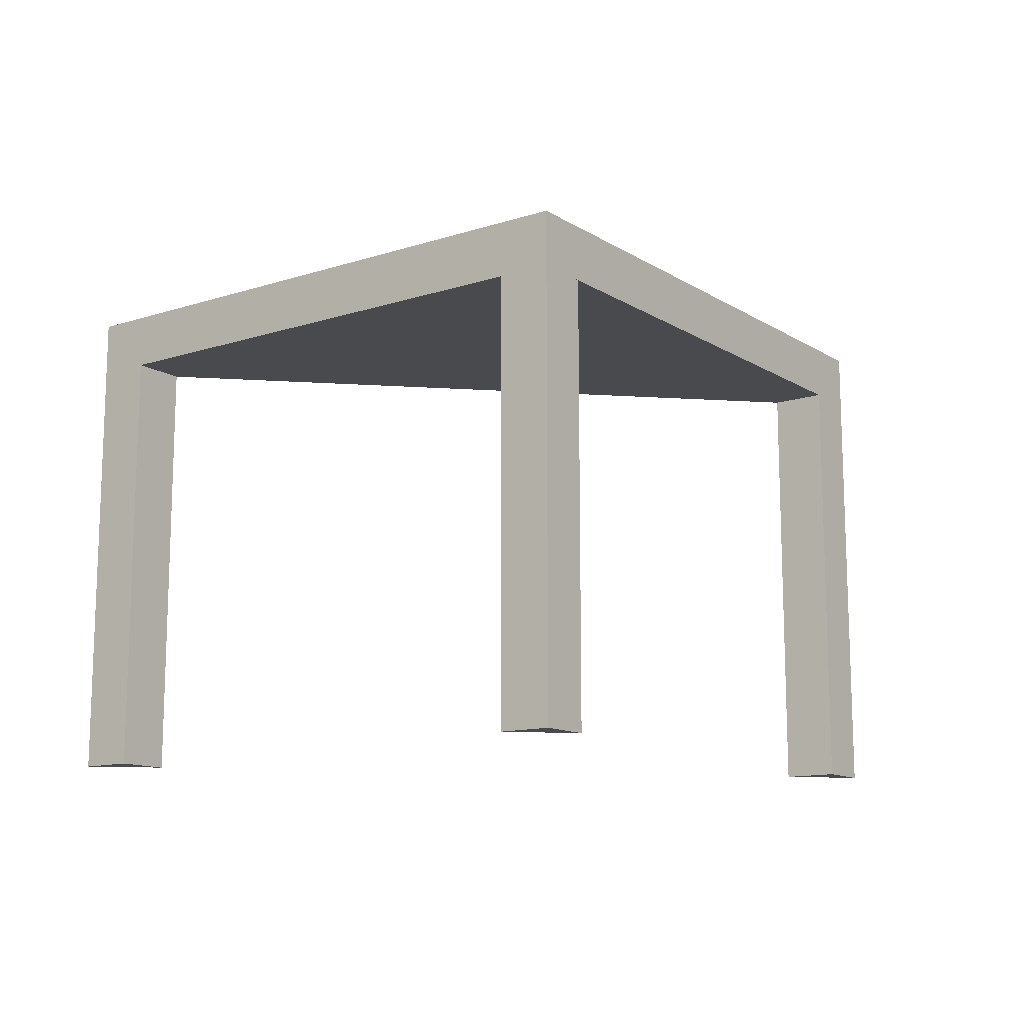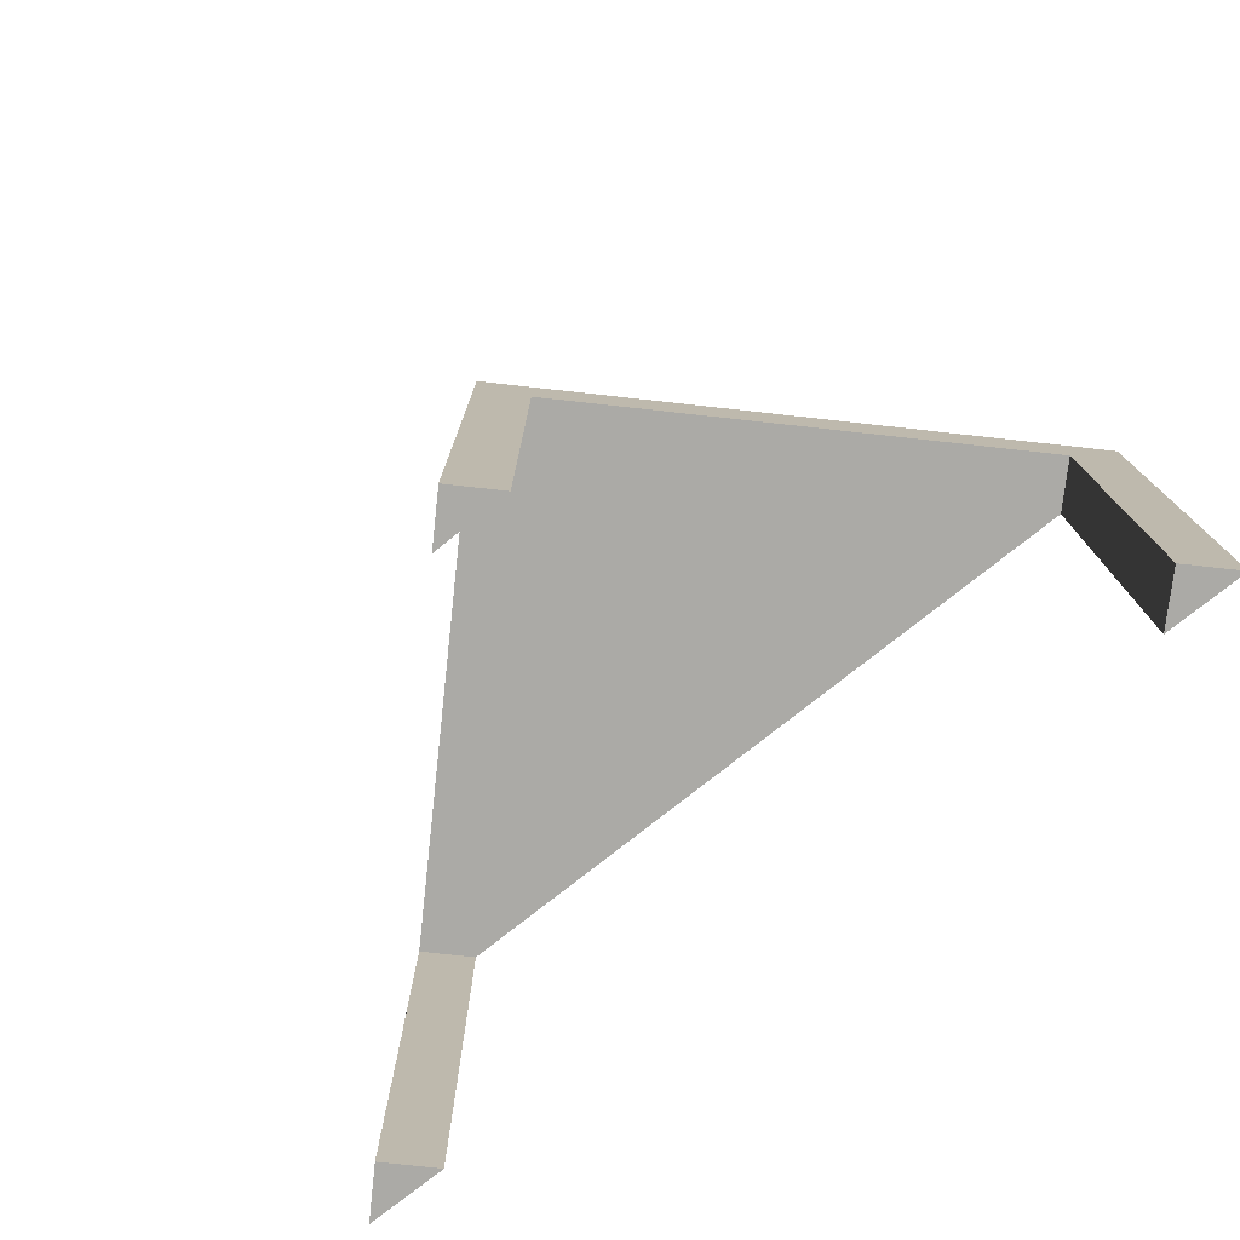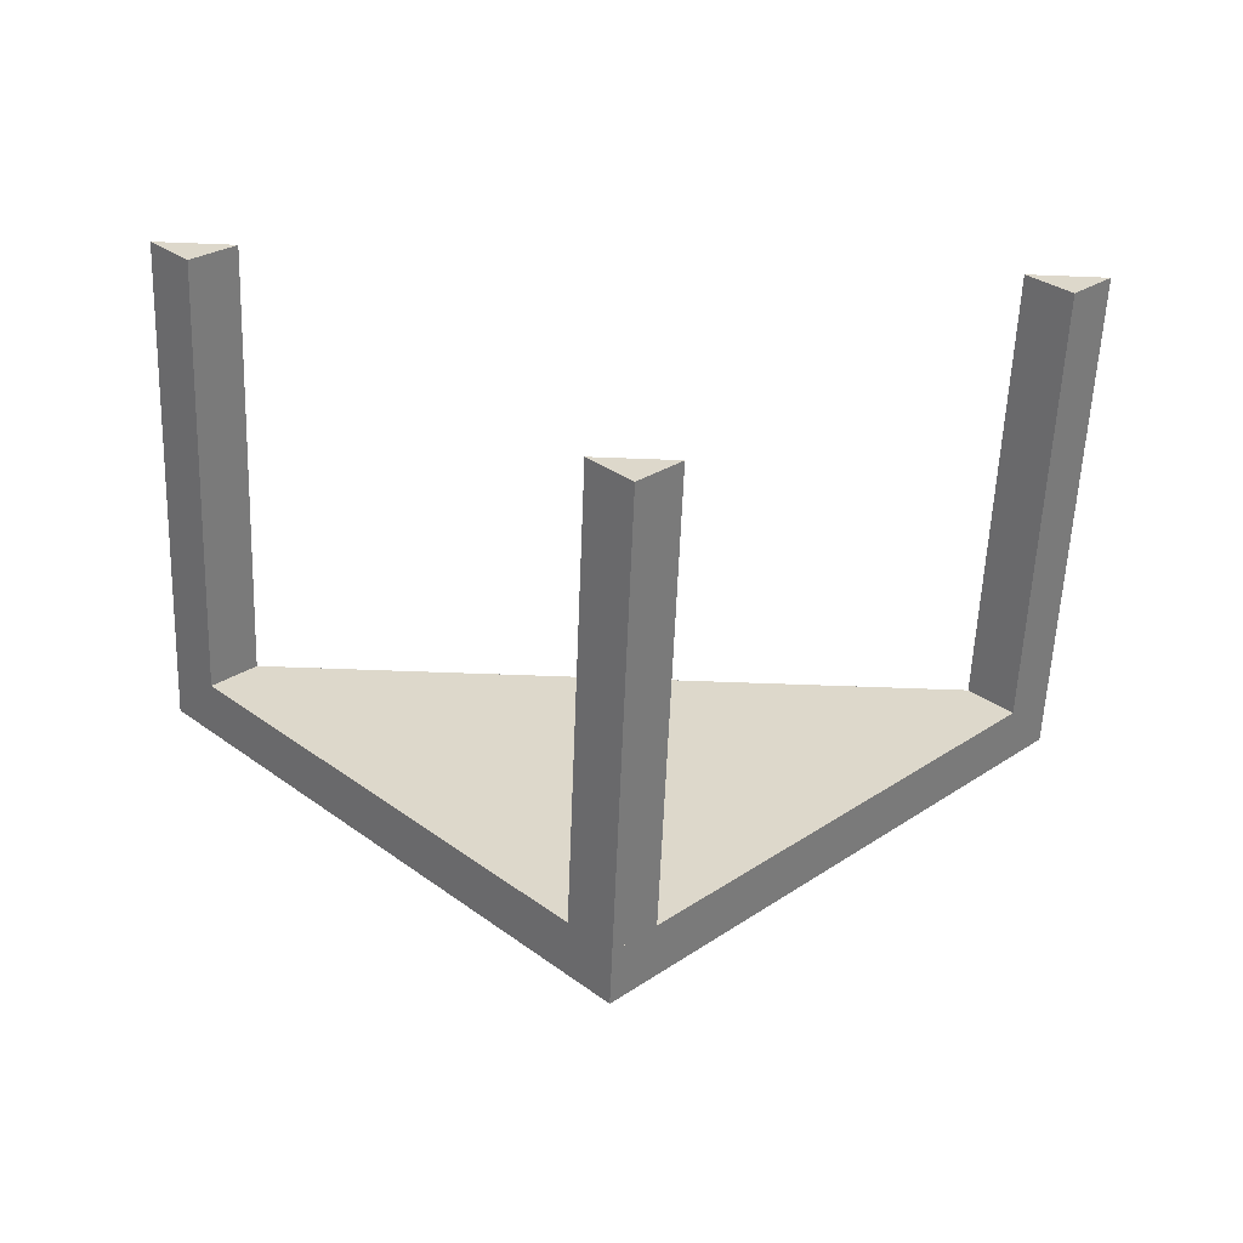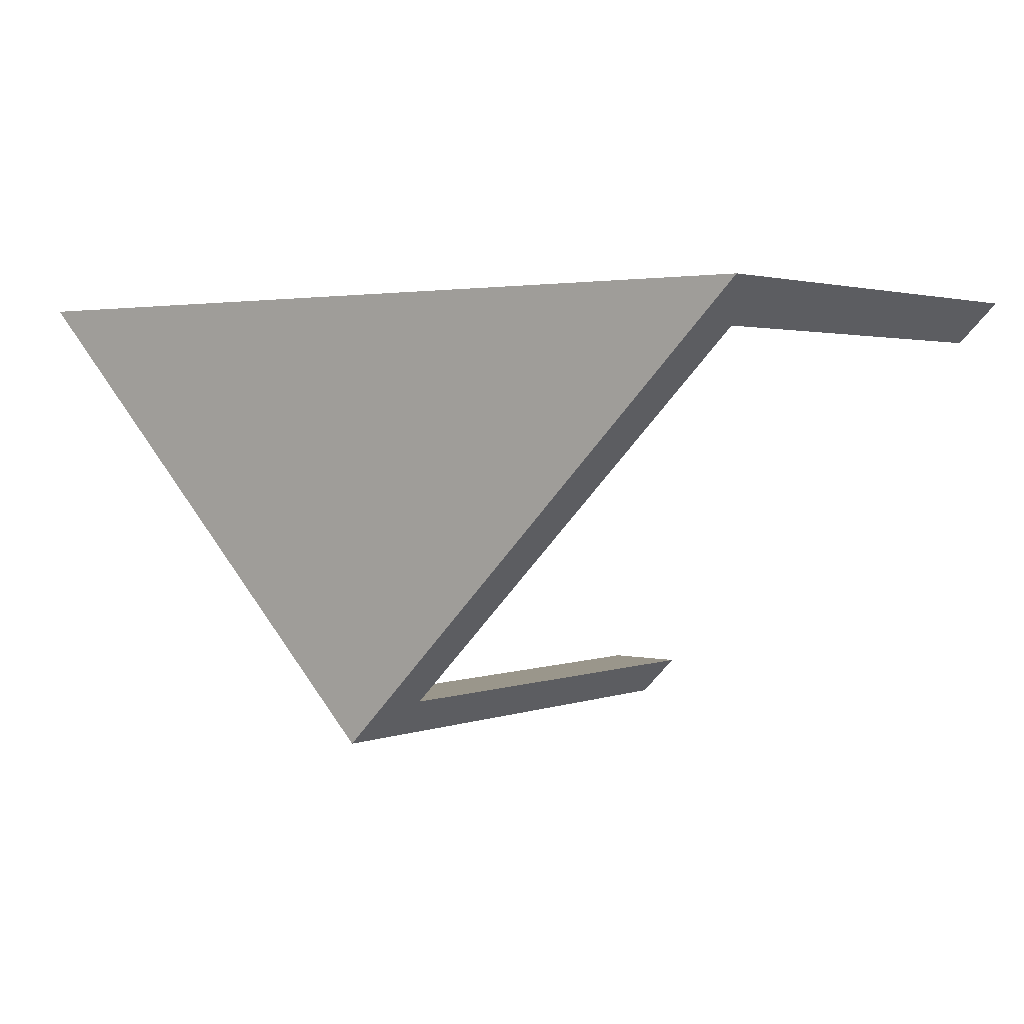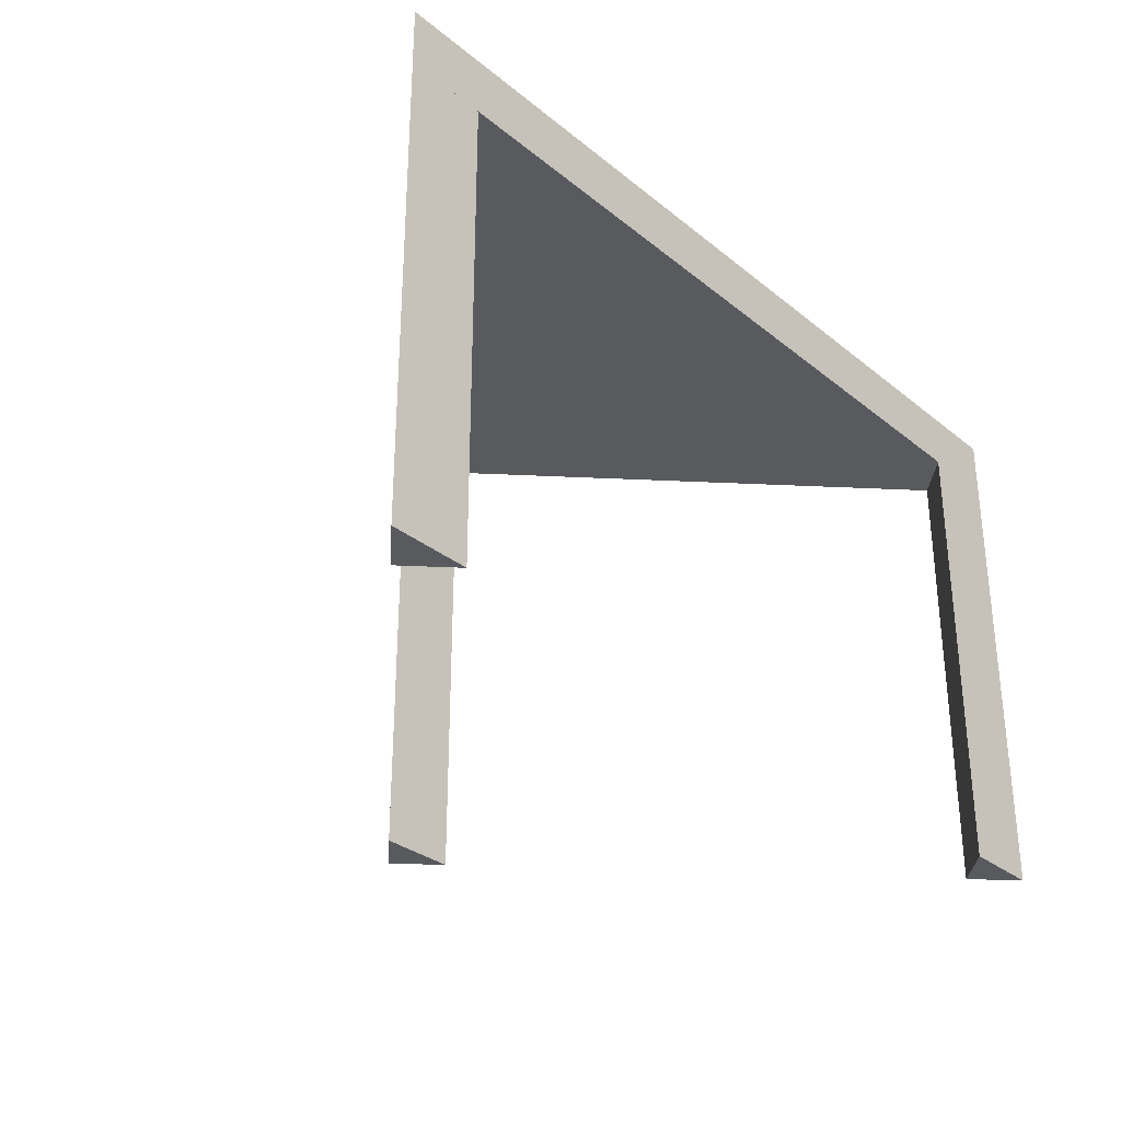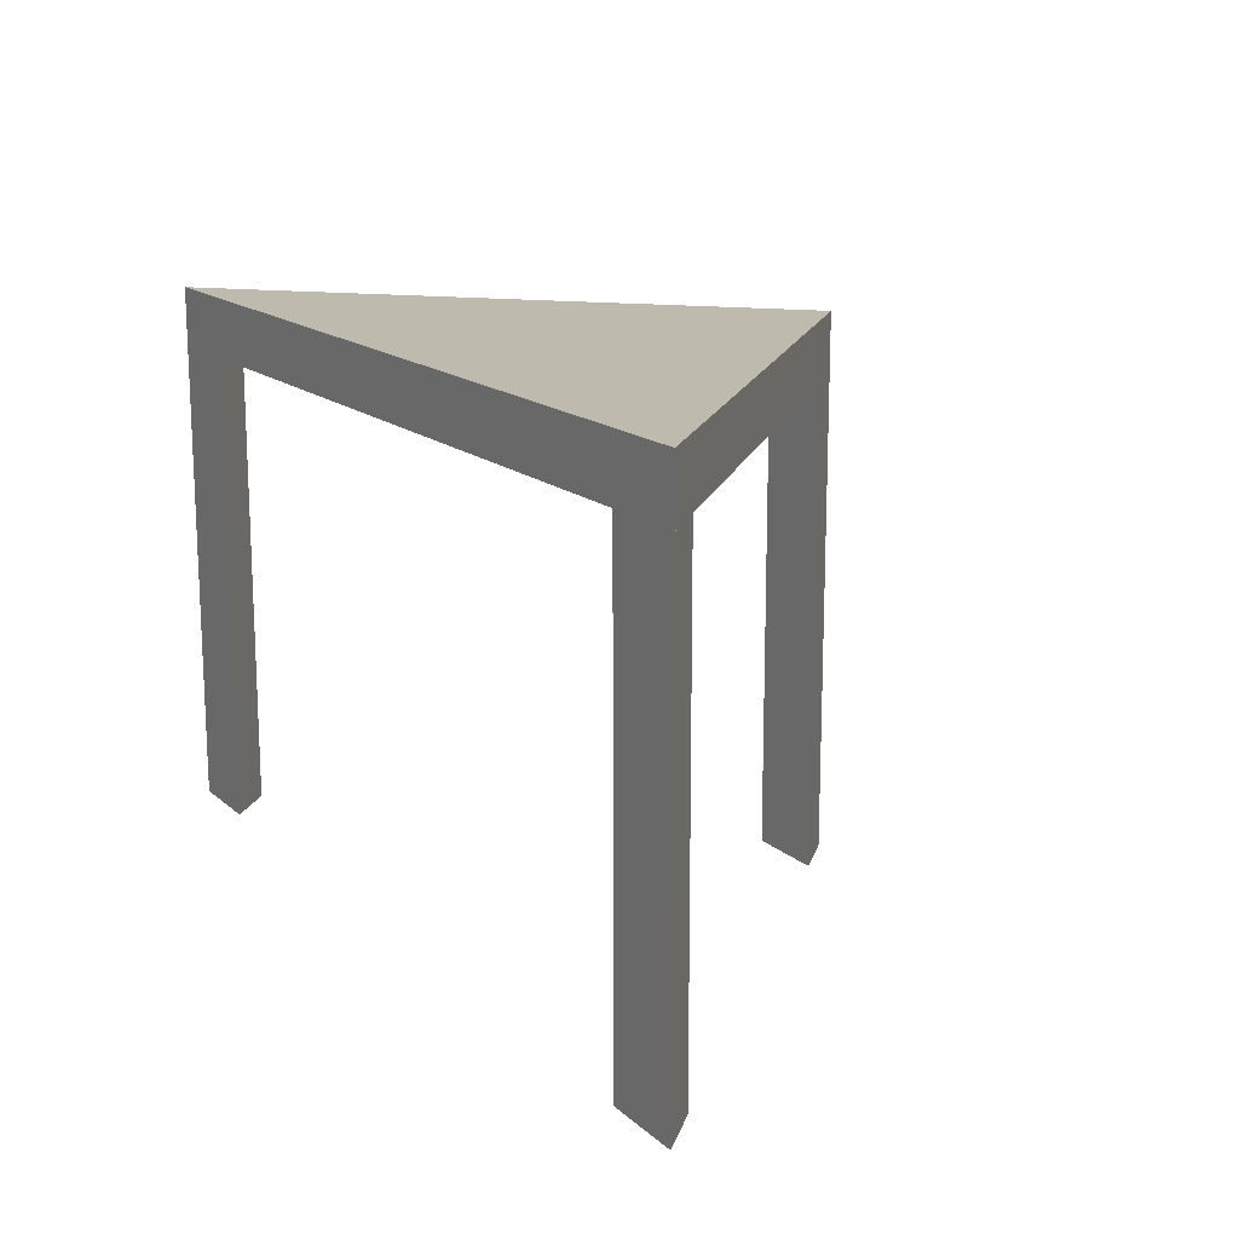
<metadata>
{"format":"obj","ext":"obj","renderer":"f3d","projection":"perspective","resolution":1024,"background":"white","views":[{"elev":-12.8,"azim":171.2,"up":"+Y"},{"elev":-75.7,"azim":-141.3,"up":"+Y"},{"elev":-59.2,"azim":-2.3,"up":"+Z"},{"elev":2.4,"azim":-141.8,"up":"+Z"},{"elev":-30.8,"azim":-49.0,"up":"+Y"},{"elev":15.7,"azim":59.2,"up":"+Y"}]}
</metadata>
<code>
v -0.3972 0.1602 0.1446
v -0.325 -0.2483 0.1446
v -0.325 0.1602 0.1446
v -0.3972 -0.2483 0.1446
v -0.3611 0.1602 0.1085
v -0.3611 -0.2483 0.1085
v 0.325 0.1602 0.1446
v 0.3972 -0.2483 0.1446
v 0.3972 0.1602 0.1446
v 0.325 -0.2483 0.1446
v 0.3611 0.1602 0.1085
v 0.3611 -0.2483 0.1085
v -0 0.2112 -0.2525
v -0 0.1602 -0.2525
v 0.3972 0.2112 0.1446
v -0.3972 0.2112 0.1446
v -0.03502 0.1602 -0.2175
v 0.03502 -0.2485 -0.2175
v 0.03502 0.1602 -0.2175
v -0.03502 -0.2485 -0.2175
v -0 0.1602 -0.2525
v -0 -0.2485 -0.2525
g mesh1_mesh1-geometry
f 1 2 3
f 2 1 4
f 2 5 3
f 1 3 5
f 5 4 1
f 6 2 4
f 5 2 6
f 4 5 6
g mesh1_mesh1-geometry
f 3 2 1
f 4 1 2
f 3 5 2
f 5 3 1
f 1 4 5
f 4 2 6
f 6 2 5
f 6 5 4
g mesh1_mesh1-geometry
f 7 8 9
f 8 7 10
f 8 11 9
f 7 9 11
f 11 10 7
f 12 8 10
f 11 8 12
f 10 11 12
g mesh1_mesh1-geometry
f 9 8 7
f 10 7 8
f 9 11 8
f 11 9 7
f 7 10 11
f 10 8 12
f 12 8 11
f 12 11 10
g mesh2_mesh2-geometry
f 13 9 14
f 9 13 15
f 14 9 1
f 1 13 14
f 16 15 13
f 15 1 9
f 13 1 16
f 1 15 16
g mesh2_mesh2-geometry
f 14 9 13
f 15 13 9
f 1 9 14
f 14 13 1
f 13 15 16
f 9 1 15
f 16 1 13
f 16 15 1
g mesh1_mesh1-geometry
f 17 18 19
f 18 17 20
f 18 21 19
f 17 19 21
f 21 20 17
f 22 18 20
f 21 18 22
f 20 21 22
g mesh1_mesh1-geometry
f 19 18 17
f 20 17 18
f 19 21 18
f 21 19 17
f 17 20 21
f 20 18 22
f 22 18 21
f 22 21 20

</code>
